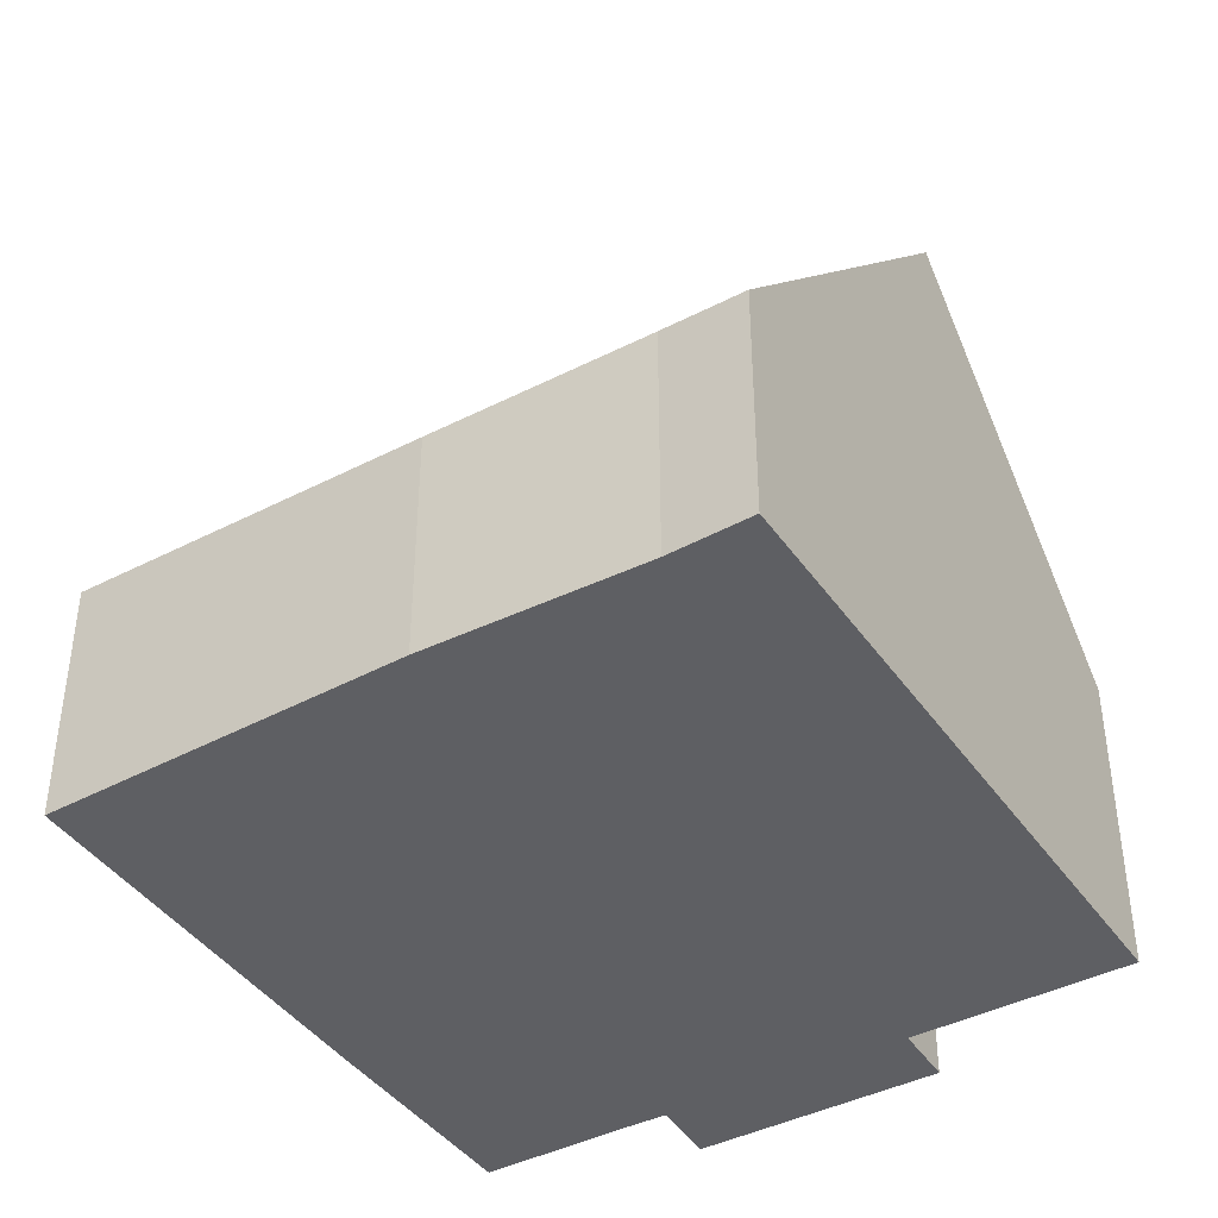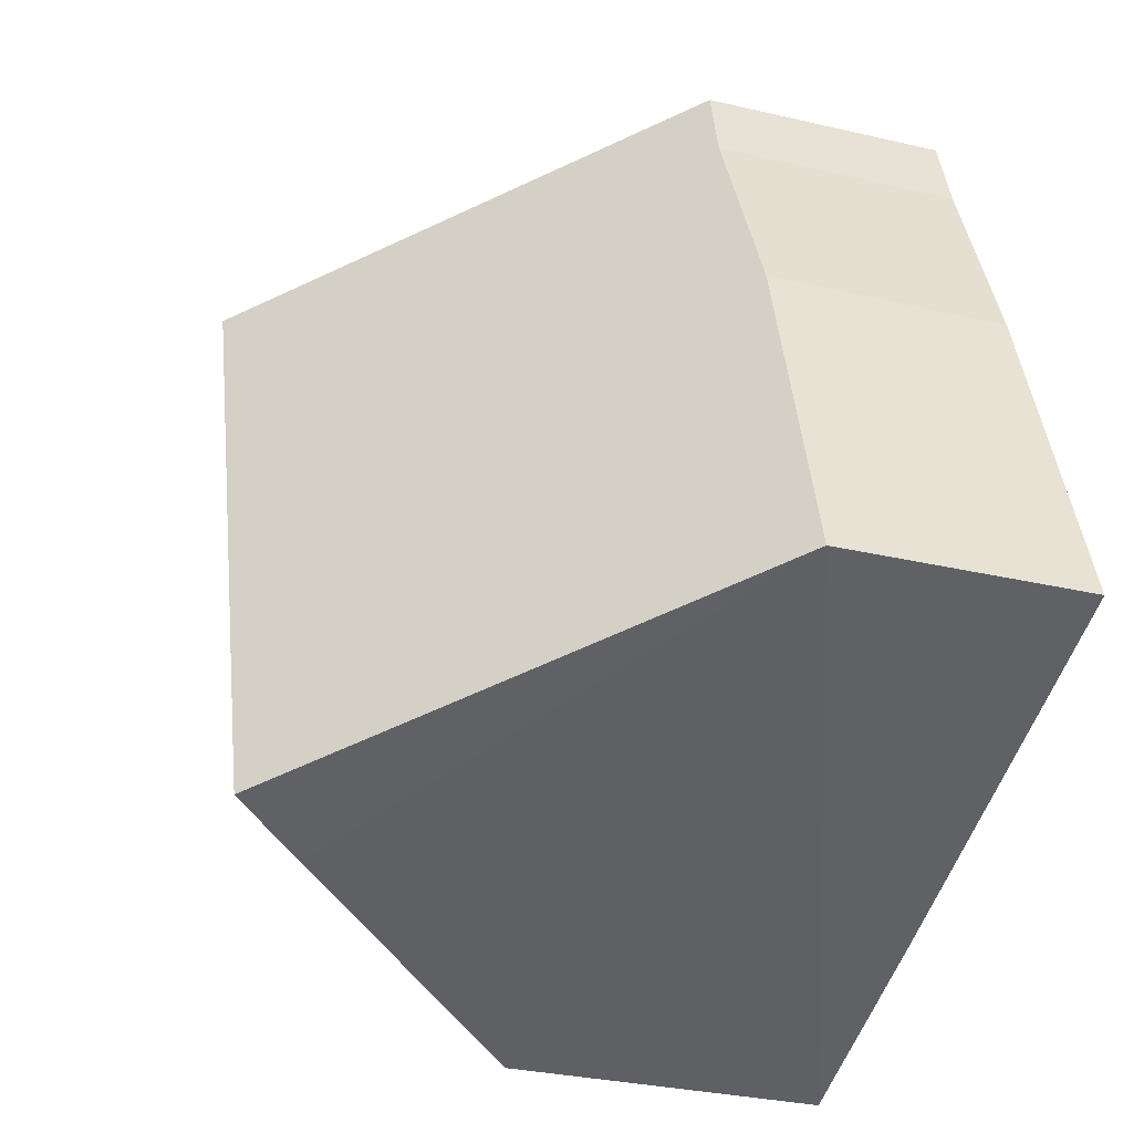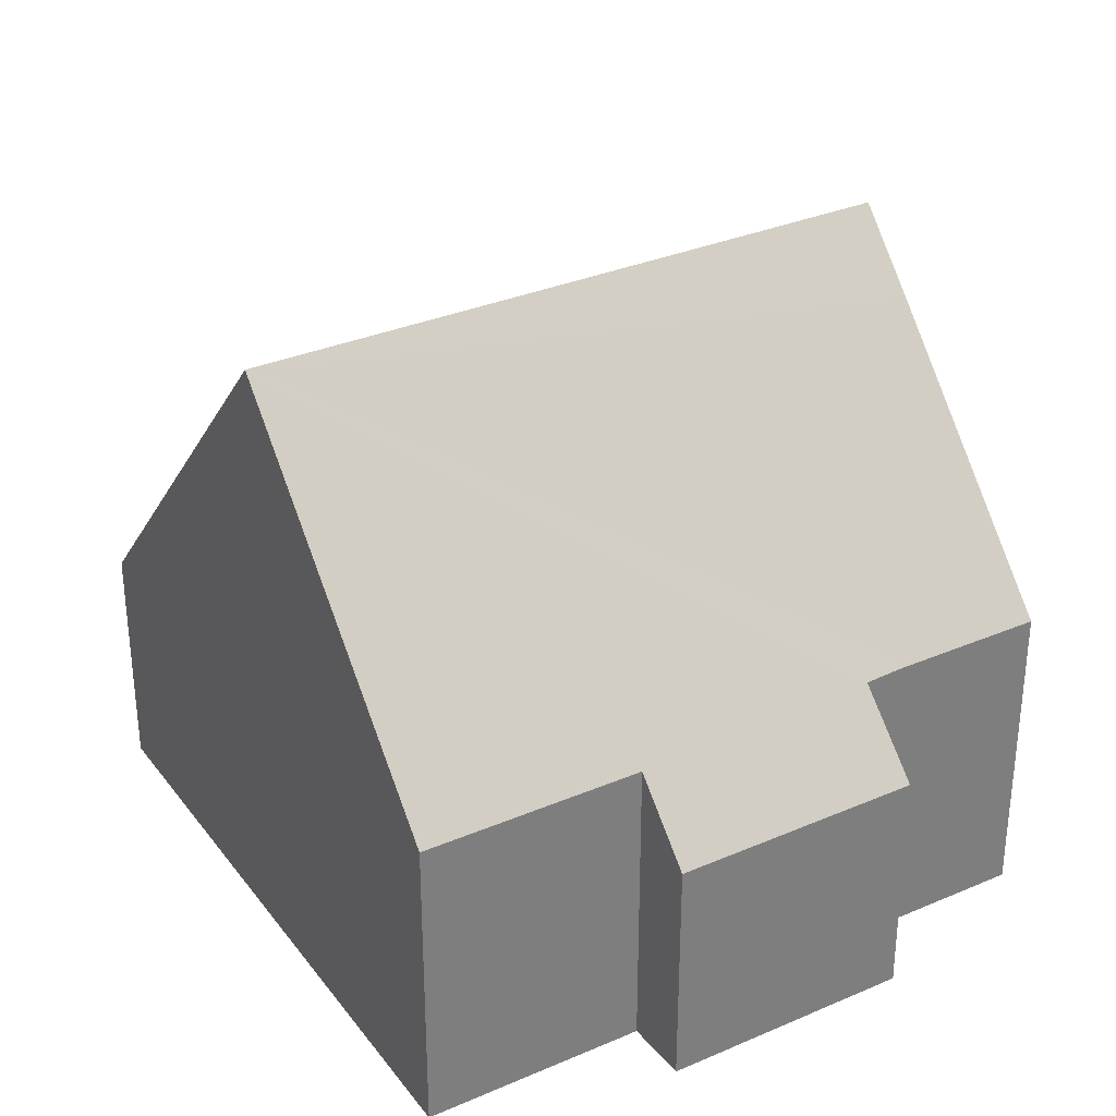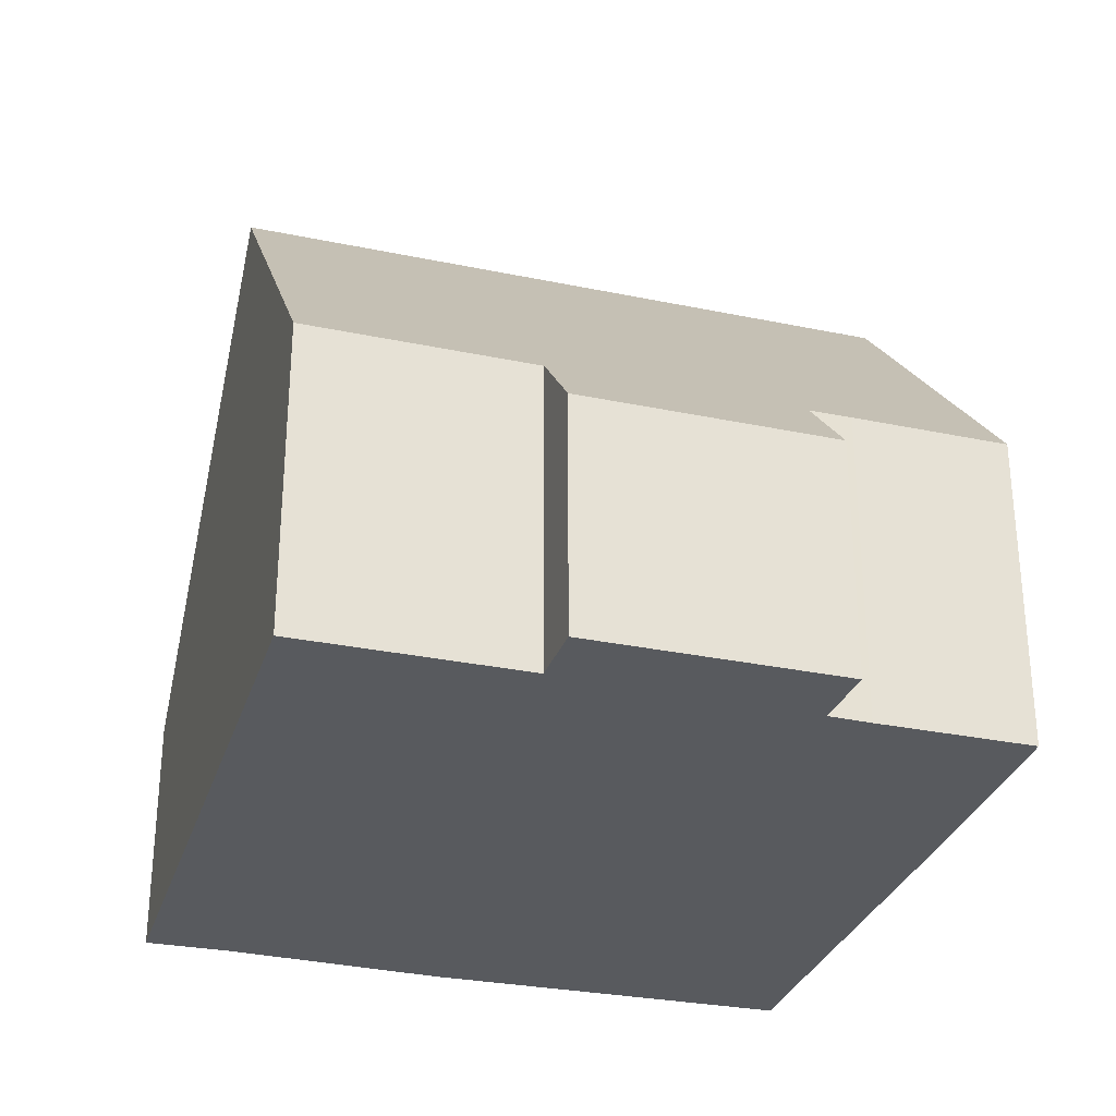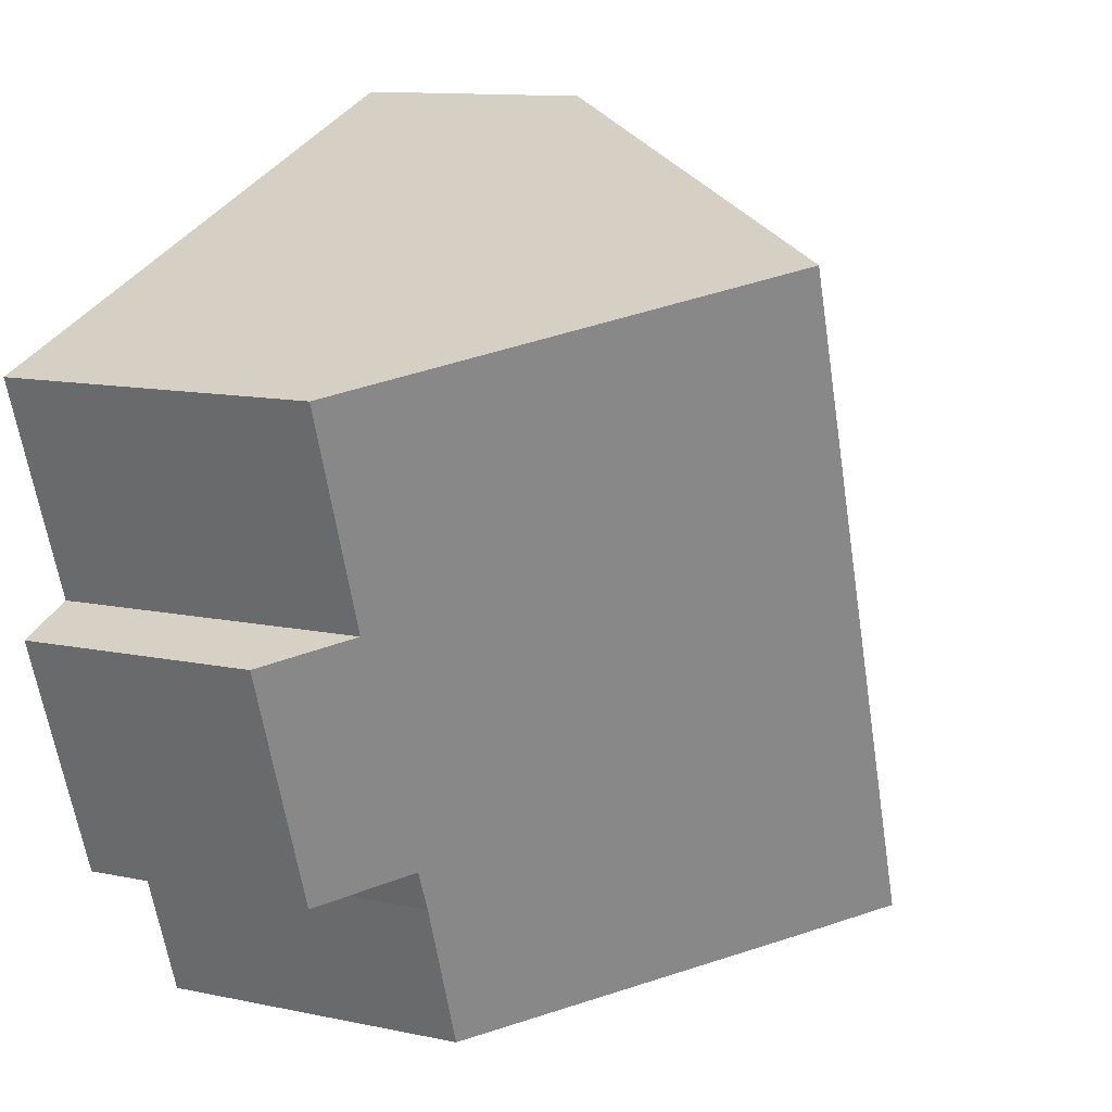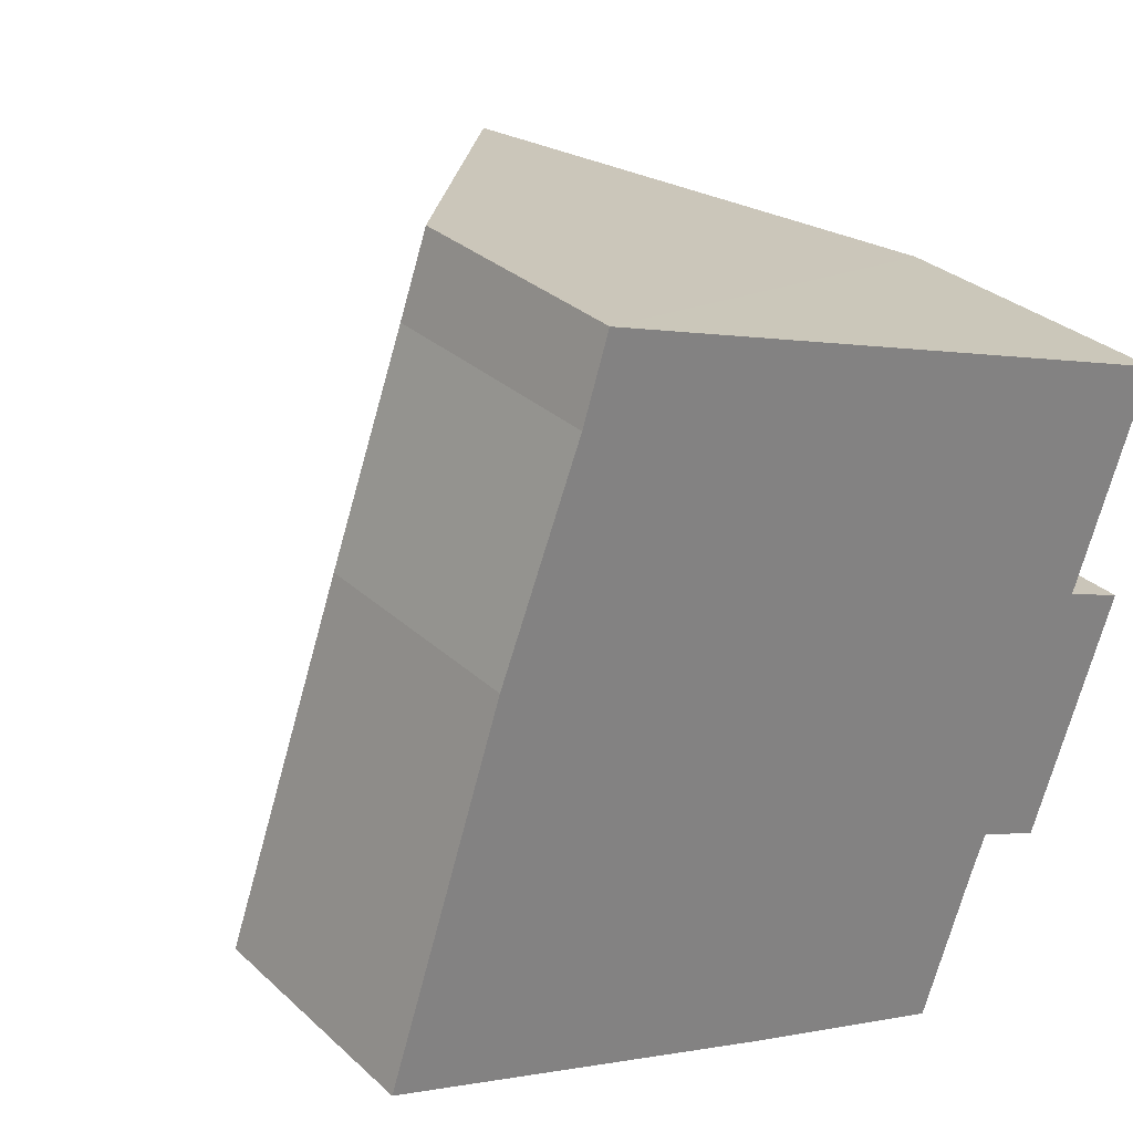
<metadata>
{"format":"obj","ext":"obj","renderer":"f3d","projection":"perspective","resolution":1024,"background":"white","views":[{"elev":-41.8,"azim":-38.7,"up":"+Y"},{"elev":-30.8,"azim":-108.6,"up":"+Z"},{"elev":32.2,"azim":78.5,"up":"+Y"},{"elev":-30.8,"azim":92.9,"up":"+Y"},{"elev":11.9,"azim":116.8,"up":"+Z"},{"elev":30.2,"azim":-37.4,"up":"+Z"}]}
</metadata>
<code>
v  5.463 10.31 -1.981
v  3.576 3.889 10.24
v  9.122 10.31 8.293
v  3.158 3.935 8.944
v  1.859 3.814 5.626
v  0 3.963 2.427e-16
v  12.12 3.821 -1.003
v  12.5 4.986 3.244
v  13.49 3.822 2.861
v  11.08 5.047 -0.572
v  13.71 4.995 6.681
v  10.84 5.064 -1.212
v  10 5.057 -3.573
v  6.474 9.134 -2.348
v  13.49 -1.752e-16 2.861
v  12.12 6.142e-17 -1.003
v  10.84 7.421e-17 -1.212
v  11.08 3.502e-17 -0.572
v  10 2.188e-16 -3.573
v  13.71 -4.091e-16 6.681
v  12.5 -1.986e-16 3.244
v  6.474 1.438e-16 -2.348
v  5.463 1.213e-16 -1.981
v  0 0 0
v  1.859 -3.445e-16 5.626
v  3.158 -5.477e-16 8.944
v  3.576 -6.271e-16 10.24
v  9.122 -5.078e-16 8.293
g defaultobject
f 1 2 3
f 2 1 4
f 4 1 5
f 5 1 6
f 7 8 9
f 8 7 10
f 8 3 11
f 3 8 10
f 3 10 12
f 3 12 13
f 3 13 14
f 3 14 1
f 15 7 9
f 7 15 16
f 10 17 12
f 17 10 18
f 17 13 12
f 13 17 19
f 20 8 11
f 8 20 21
f 7 18 10
f 18 7 16
f 14 6 1
f 6 14 13
f 6 13 19
f 6 19 22
f 6 22 23
f 6 23 24
f 24 5 6
f 5 24 25
f 5 26 4
f 26 5 25
f 26 2 4
f 2 26 27
f 27 3 2
f 3 27 11
f 11 27 28
f 11 28 20
f 21 9 8
f 9 21 15
f 26 28 27
f 28 26 25
f 28 25 24
f 28 24 23
f 28 23 20
f 20 23 22
f 20 22 17
f 17 22 19
f 20 17 21
f 21 17 18
f 21 18 15
f 16 15 18

</code>
